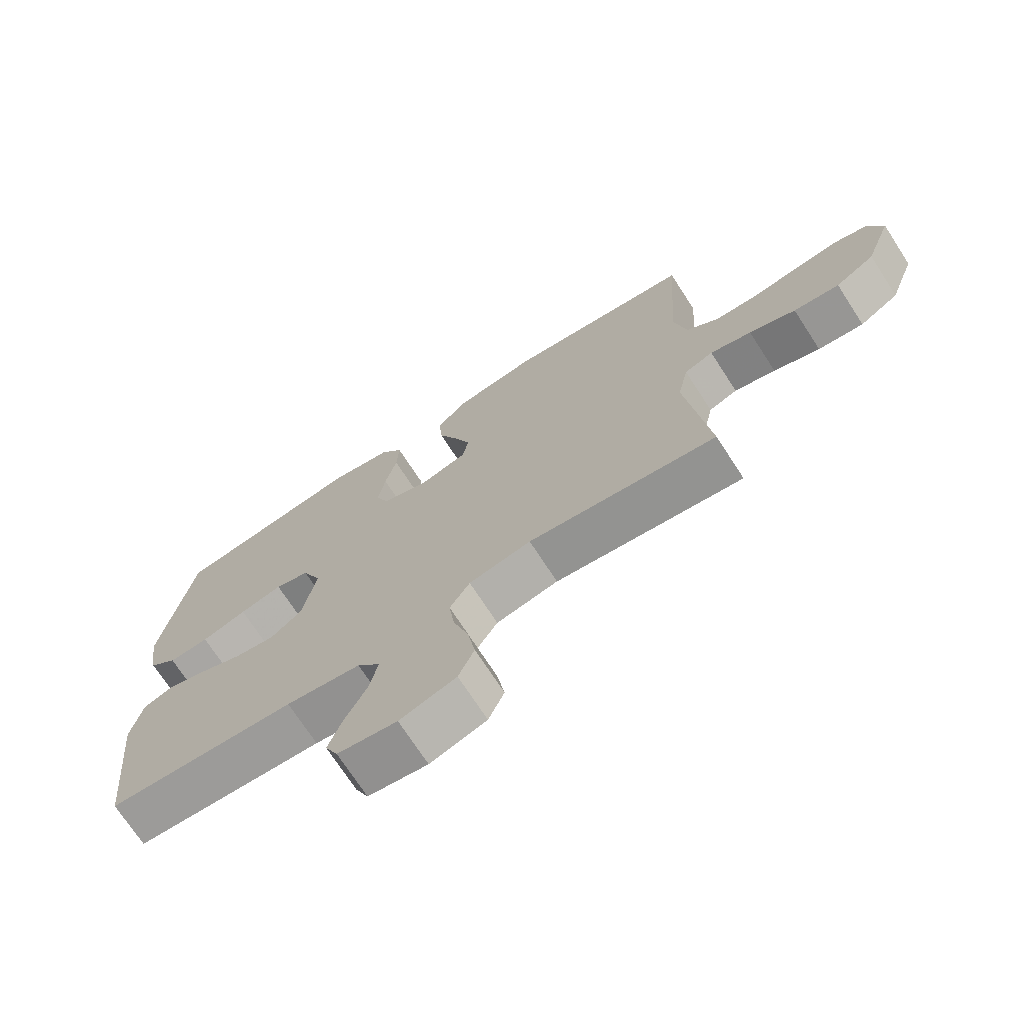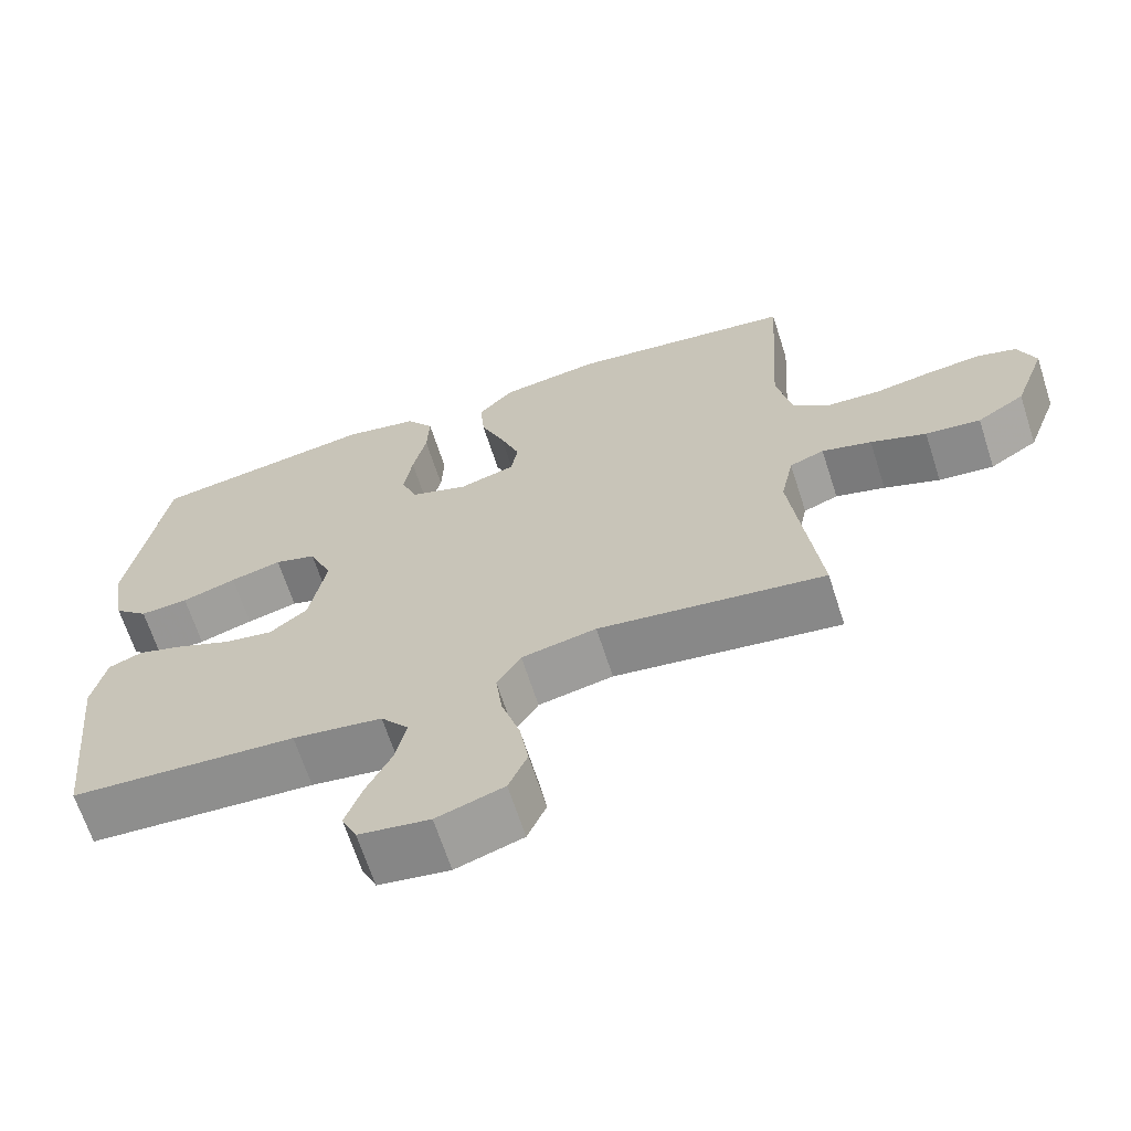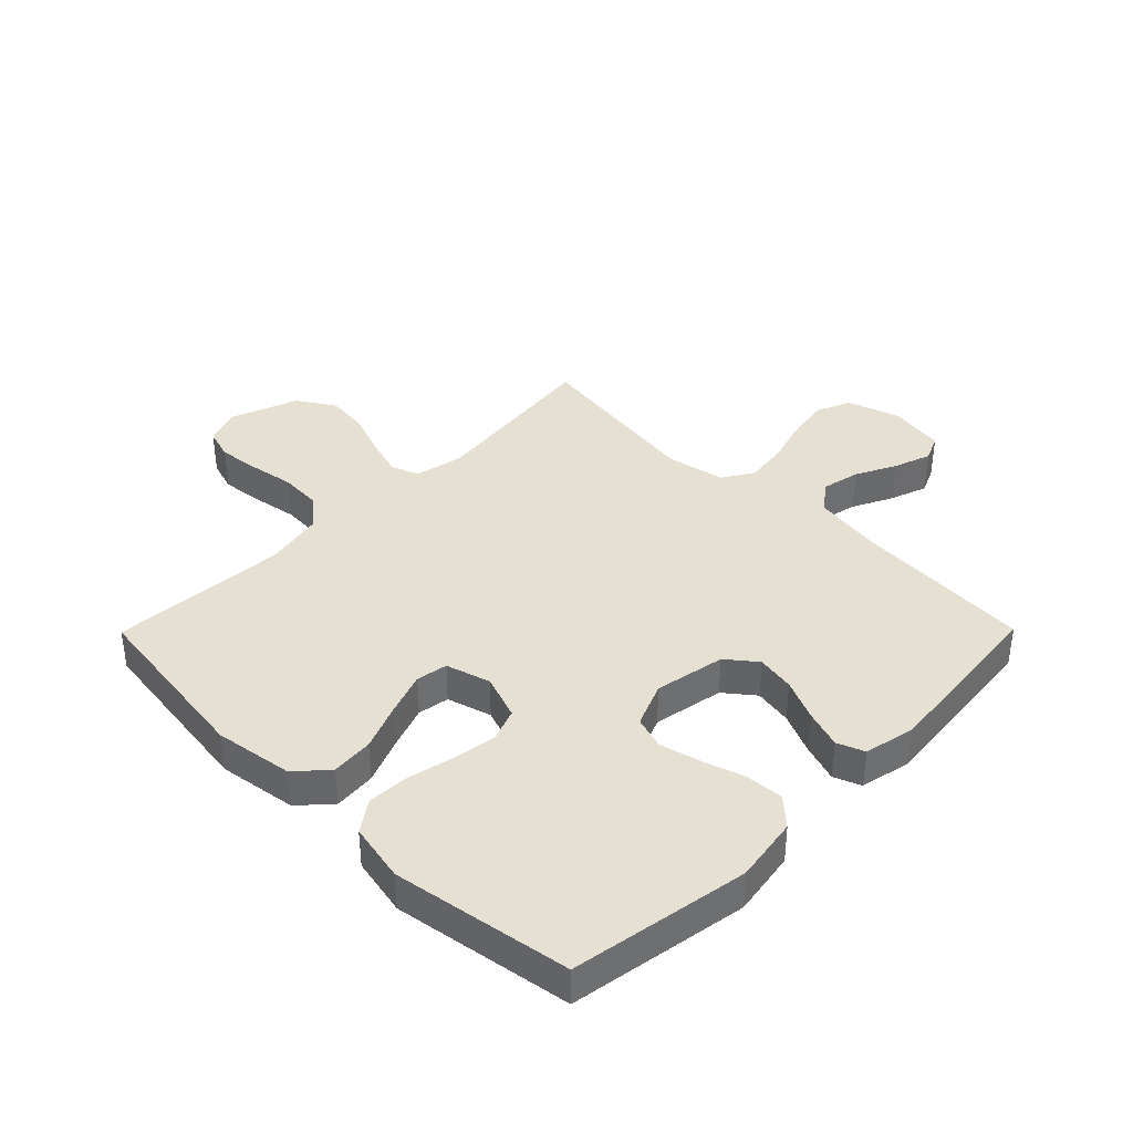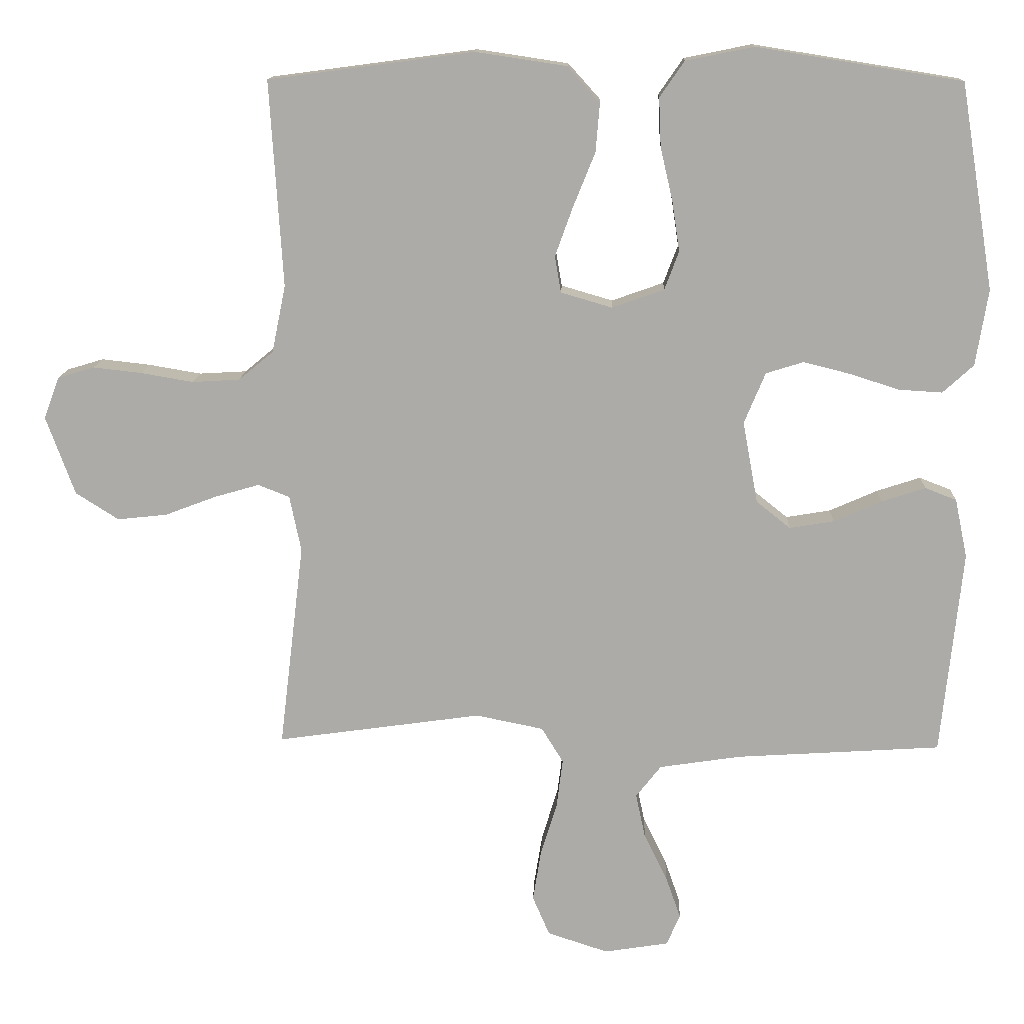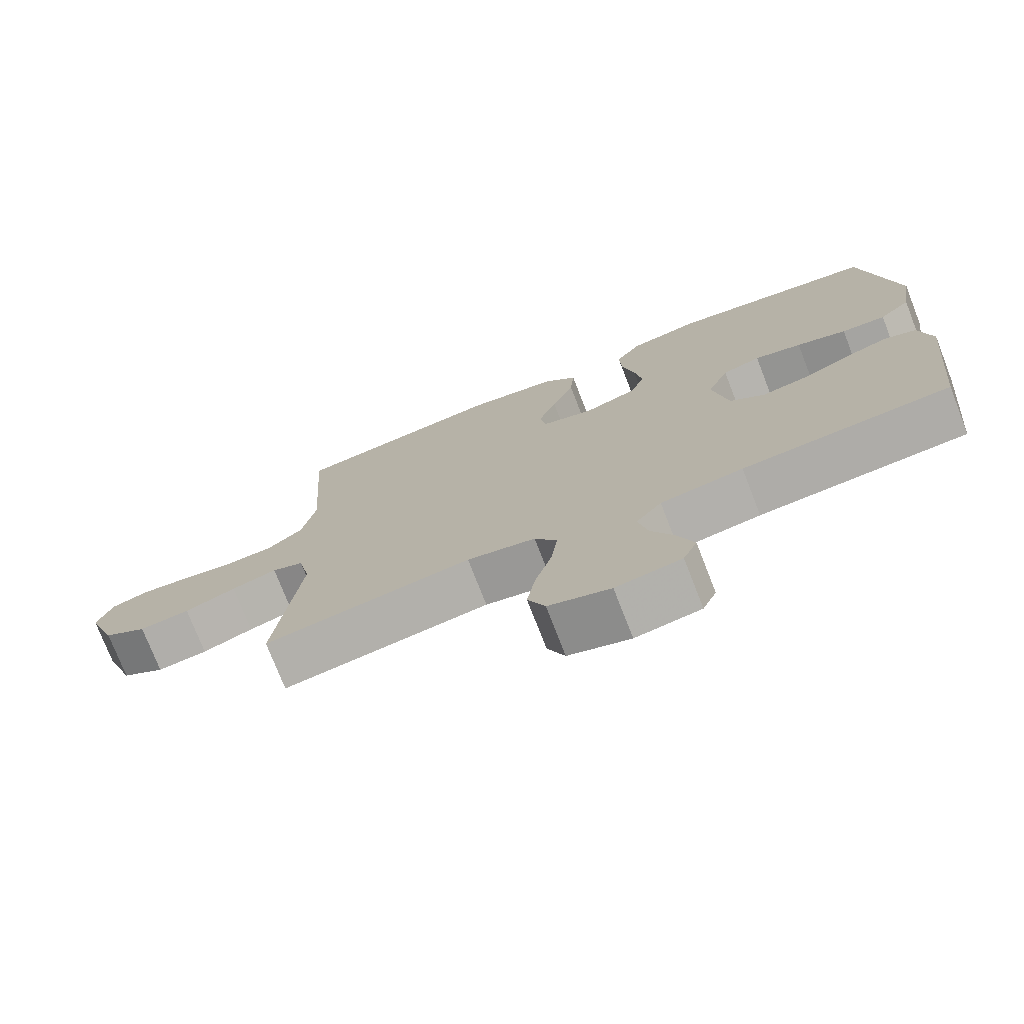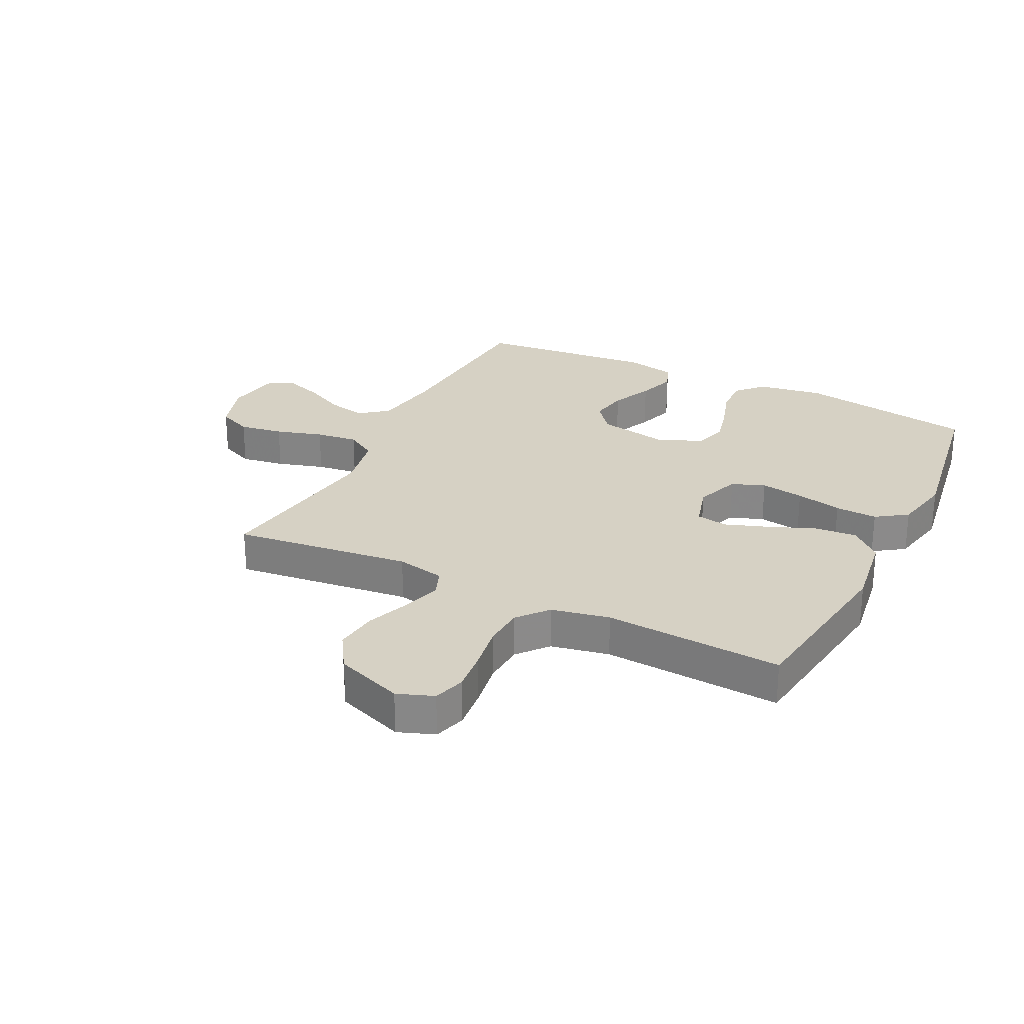
<metadata>
{"format":"obj","ext":"obj","renderer":"f3d","projection":"perspective","resolution":1024,"background":"white","views":[{"elev":-72.1,"azim":-147.0,"up":"+Z"},{"elev":-66.4,"azim":-162.1,"up":"+Z"},{"elev":38.4,"azim":44.7,"up":"+Y"},{"elev":13.4,"azim":2.2,"up":"+Z"},{"elev":-75.2,"azim":21.3,"up":"+Z"},{"elev":26.8,"azim":-63.4,"up":"+Y"}]}
</metadata>
<code>
v -0.5 0.07 -0.5
v -0.464 0.07 -0.2
v -0.481 0.07 -0.118
v -0.527 0.07 -0.1
v -0.593 0.07 -0.119
v -0.667 0.07 -0.147
v -0.74 0.07 -0.155
v -0.803 0.07 -0.115
v -0.845 0.07 0
v -0.822 0.07 0.061
v -0.769 0.07 0.077
v -0.698 0.07 0.069
v -0.621 0.07 0.056
v -0.552 0.07 0.06
v -0.501 0.07 0.102
v -0.481 0.07 0.2
v -0.5 0.07 0.5
v -0.2 0.07 0.54
v -0.067 0.07 0.52
v -0.02 0.07 0.468
v -0.026 0.07 0.397
v -0.058 0.07 0.318
v -0.084 0.07 0.246
v -0.075 0.07 0.193
v 0 0.07 0.171
v 0.076 0.07 0.198
v 0.097 0.07 0.254
v 0.086 0.07 0.327
v 0.068 0.07 0.405
v 0.065 0.07 0.476
v 0.101 0.07 0.528
v 0.2 0.07 0.548
v 0.5 0.07 0.5
v 0.549 0.07 0.2
v 0.531 0.07 0.089
v 0.486 0.07 0.048
v 0.422 0.07 0.052
v 0.35 0.07 0.075
v 0.282 0.07 0.092
v 0.227 0.07 0.075
v 0.196 0.07 0
v 0.218 0.07 -0.119
v 0.268 0.07 -0.159
v 0.333 0.07 -0.148
v 0.403 0.07 -0.117
v 0.467 0.07 -0.096
v 0.513 0.07 -0.114
v 0.531 0.07 -0.2
v 0.5 0.07 -0.5
v 0.2 0.07 -0.519
v 0.081 0.07 -0.537
v 0.044 0.07 -0.584
v 0.058 0.07 -0.649
v 0.092 0.07 -0.718
v 0.114 0.07 -0.781
v 0.094 0.07 -0.826
v 0 0.07 -0.841
v -0.089 0.07 -0.812
v -0.114 0.07 -0.754
v -0.102 0.07 -0.68
v -0.078 0.07 -0.601
v -0.069 0.07 -0.53
v -0.101 0.07 -0.478
v -0.2 0.07 -0.458
v -0.5 0 -0.5
v -0.464 0 -0.2
v -0.481 0 -0.118
v -0.527 0 -0.1
v -0.593 0 -0.119
v -0.667 0 -0.147
v -0.74 0 -0.155
v -0.803 0 -0.115
v -0.845 0 0
v -0.822 0 0.061
v -0.769 0 0.077
v -0.698 0 0.069
v -0.621 0 0.056
v -0.552 0 0.06
v -0.501 0 0.102
v -0.481 0 0.2
v -0.5 0 0.5
v -0.2 0 0.54
v -0.067 0 0.52
v -0.02 0 0.468
v -0.026 0 0.397
v -0.058 0 0.318
v -0.084 0 0.246
v -0.075 0 0.193
v 0 0 0.171
v 0.076 0 0.198
v 0.097 0 0.254
v 0.086 0 0.327
v 0.068 0 0.405
v 0.065 0 0.476
v 0.101 0 0.528
v 0.2 0 0.548
v 0.5 0 0.5
v 0.549 0 0.2
v 0.531 0 0.089
v 0.486 0 0.048
v 0.422 0 0.052
v 0.35 0 0.075
v 0.282 0 0.092
v 0.227 0 0.075
v 0.196 0 0
v 0.218 0 -0.119
v 0.268 0 -0.159
v 0.333 0 -0.148
v 0.403 0 -0.117
v 0.467 0 -0.096
v 0.513 0 -0.114
v 0.531 0 -0.2
v 0.5 0 -0.5
v 0.2 0 -0.519
v 0.081 0 -0.537
v 0.044 0 -0.584
v 0.058 0 -0.649
v 0.092 0 -0.718
v 0.114 0 -0.781
v 0.094 0 -0.826
v 0 0 -0.841
v -0.089 0 -0.812
v -0.114 0 -0.754
v -0.102 0 -0.68
v -0.078 0 -0.601
v -0.069 0 -0.53
v -0.101 0 -0.478
v -0.2 0 -0.458
f 59 60 61
f 58 59 61
f 57 58 61
f 56 57 61
f 55 56 61
f 54 55 61
f 53 54 61
f 52 53 61 62
f 51 52 62 63
f 48 49 50
f 47 48 50
f 46 47 50
f 45 46 50
f 44 45 50
f 50 51 63
f 44 50 63
f 43 44 63
f 36 37 38
f 35 36 38
f 34 35 38
f 33 34 38
f 32 33 38
f 31 32 38
f 30 31 38
f 29 30 38
f 28 29 38
f 27 28 38 39
f 26 27 39 40
f 20 21 22
f 19 20 22
f 18 19 22
f 17 18 22
f 16 17 22
f 15 16 22 23
f 14 15 23 24
f 11 12 13
f 10 11 13
f 9 10 13
f 8 9 13
f 7 8 13
f 6 7 13
f 5 6 13
f 4 5 13 14
f 14 24 25
f 4 14 25
f 3 4 25
f 64 1 2
f 64 2 3
f 63 64 3
f 43 63 3
f 42 43 3
f 3 25 26
f 42 3 26
f 41 42 26
f 26 40 41
f 125 124 123
f 125 123 122
f 125 122 121
f 125 121 120
f 125 120 119
f 125 119 118
f 125 118 117
f 126 125 117 116
f 127 126 116 115
f 114 113 112
f 114 112 111
f 114 111 110
f 114 110 109
f 114 109 108
f 127 115 114
f 127 114 108
f 127 108 107
f 102 101 100
f 102 100 99
f 102 99 98
f 102 98 97
f 102 97 96
f 102 96 95
f 102 95 94
f 102 94 93
f 102 93 92
f 103 102 92 91
f 104 103 91 90
f 86 85 84
f 86 84 83
f 86 83 82
f 86 82 81
f 86 81 80
f 87 86 80 79
f 88 87 79 78
f 77 76 75
f 77 75 74
f 77 74 73
f 77 73 72
f 77 72 71
f 77 71 70
f 77 70 69
f 78 77 69 68
f 89 88 78
f 89 78 68
f 89 68 67
f 66 65 128
f 67 66 128
f 67 128 127
f 67 127 107
f 67 107 106
f 90 89 67
f 90 67 106
f 90 106 105
f 105 104 90
f 1 65 66 2
f 2 66 67 3
f 3 67 68 4
f 4 68 69 5
f 5 69 70 6
f 6 70 71 7
f 7 71 72 8
f 8 72 73 9
f 9 73 74 10
f 10 74 75 11
f 11 75 76 12
f 12 76 77 13
f 13 77 78 14
f 14 78 79 15
f 15 79 80 16
f 16 80 81 17
f 17 81 82 18
f 18 82 83 19
f 19 83 84 20
f 20 84 85 21
f 21 85 86 22
f 22 86 87 23
f 23 87 88 24
f 24 88 89 25
f 25 89 90 26
f 26 90 91 27
f 27 91 92 28
f 28 92 93 29
f 29 93 94 30
f 30 94 95 31
f 31 95 96 32
f 32 96 97 33
f 33 97 98 34
f 34 98 99 35
f 35 99 100 36
f 36 100 101 37
f 37 101 102 38
f 38 102 103 39
f 39 103 104 40
f 40 104 105 41
f 41 105 106 42
f 42 106 107 43
f 43 107 108 44
f 44 108 109 45
f 45 109 110 46
f 46 110 111 47
f 47 111 112 48
f 48 112 113 49
f 49 113 114 50
f 50 114 115 51
f 51 115 116 52
f 52 116 117 53
f 53 117 118 54
f 54 118 119 55
f 55 119 120 56
f 56 120 121 57
f 57 121 122 58
f 58 122 123 59
f 59 123 124 60
f 60 124 125 61
f 61 125 126 62
f 62 126 127 63
f 63 127 128 64
f 64 128 65 1

</code>
